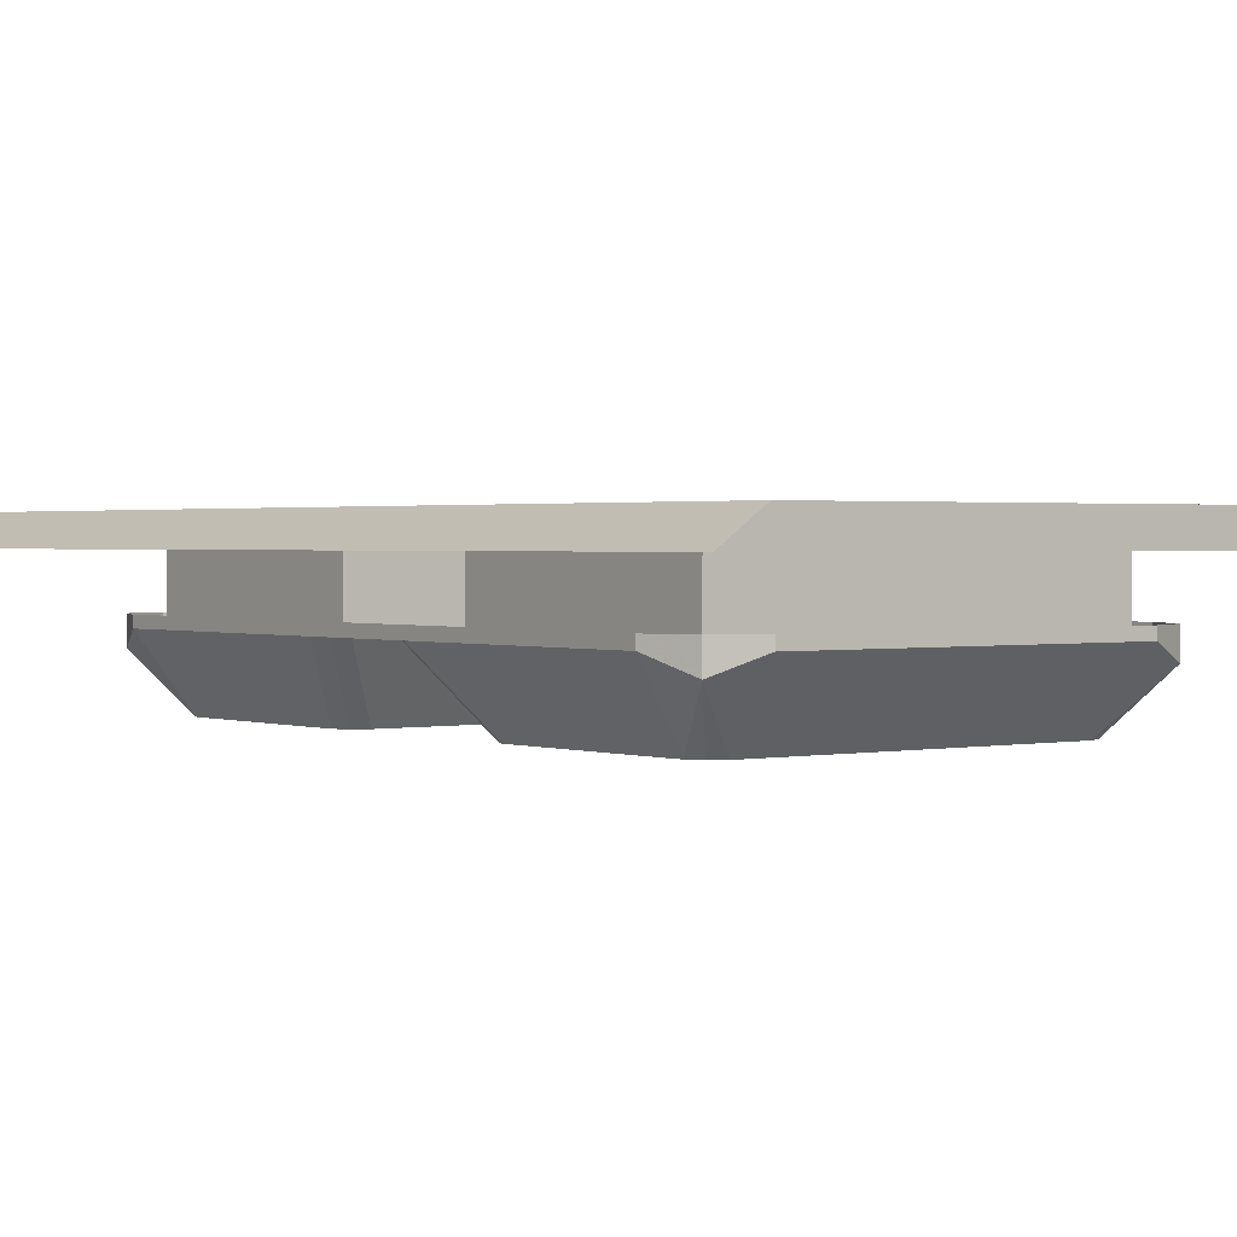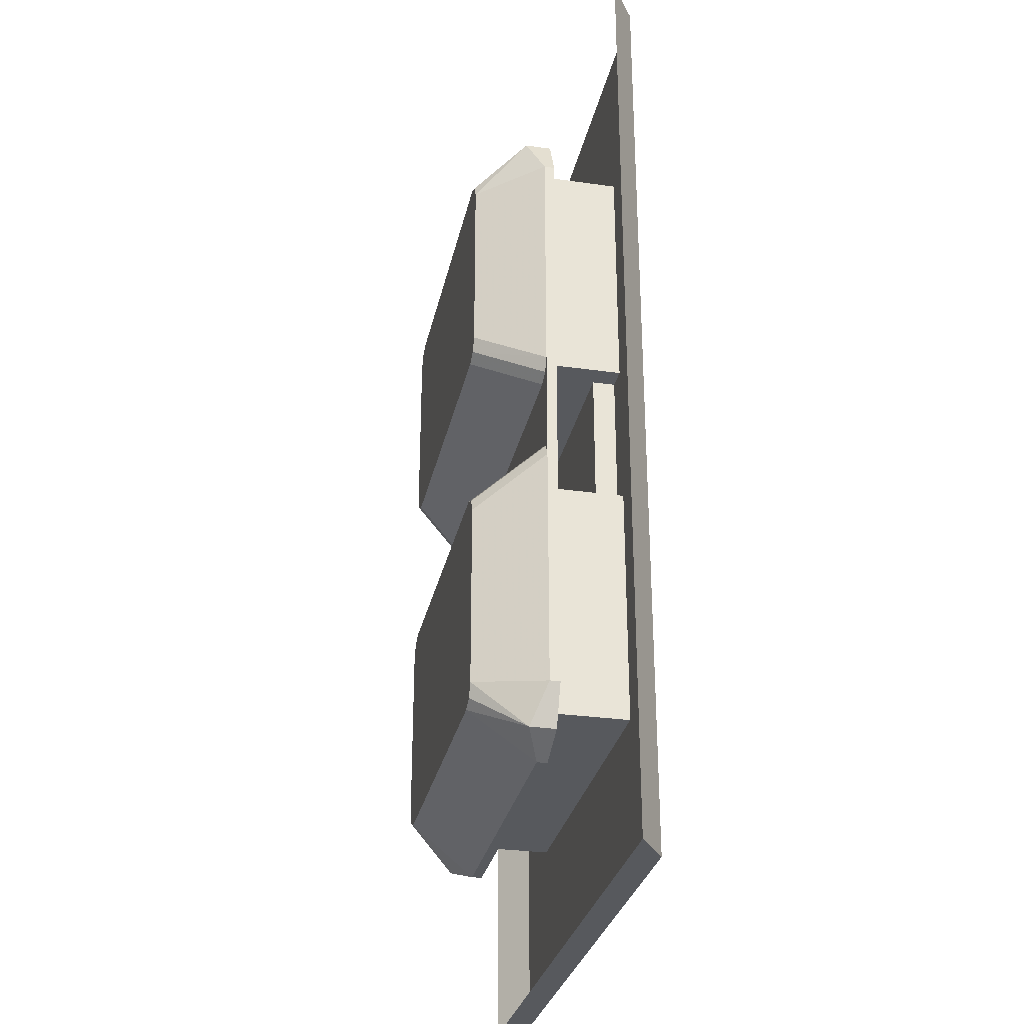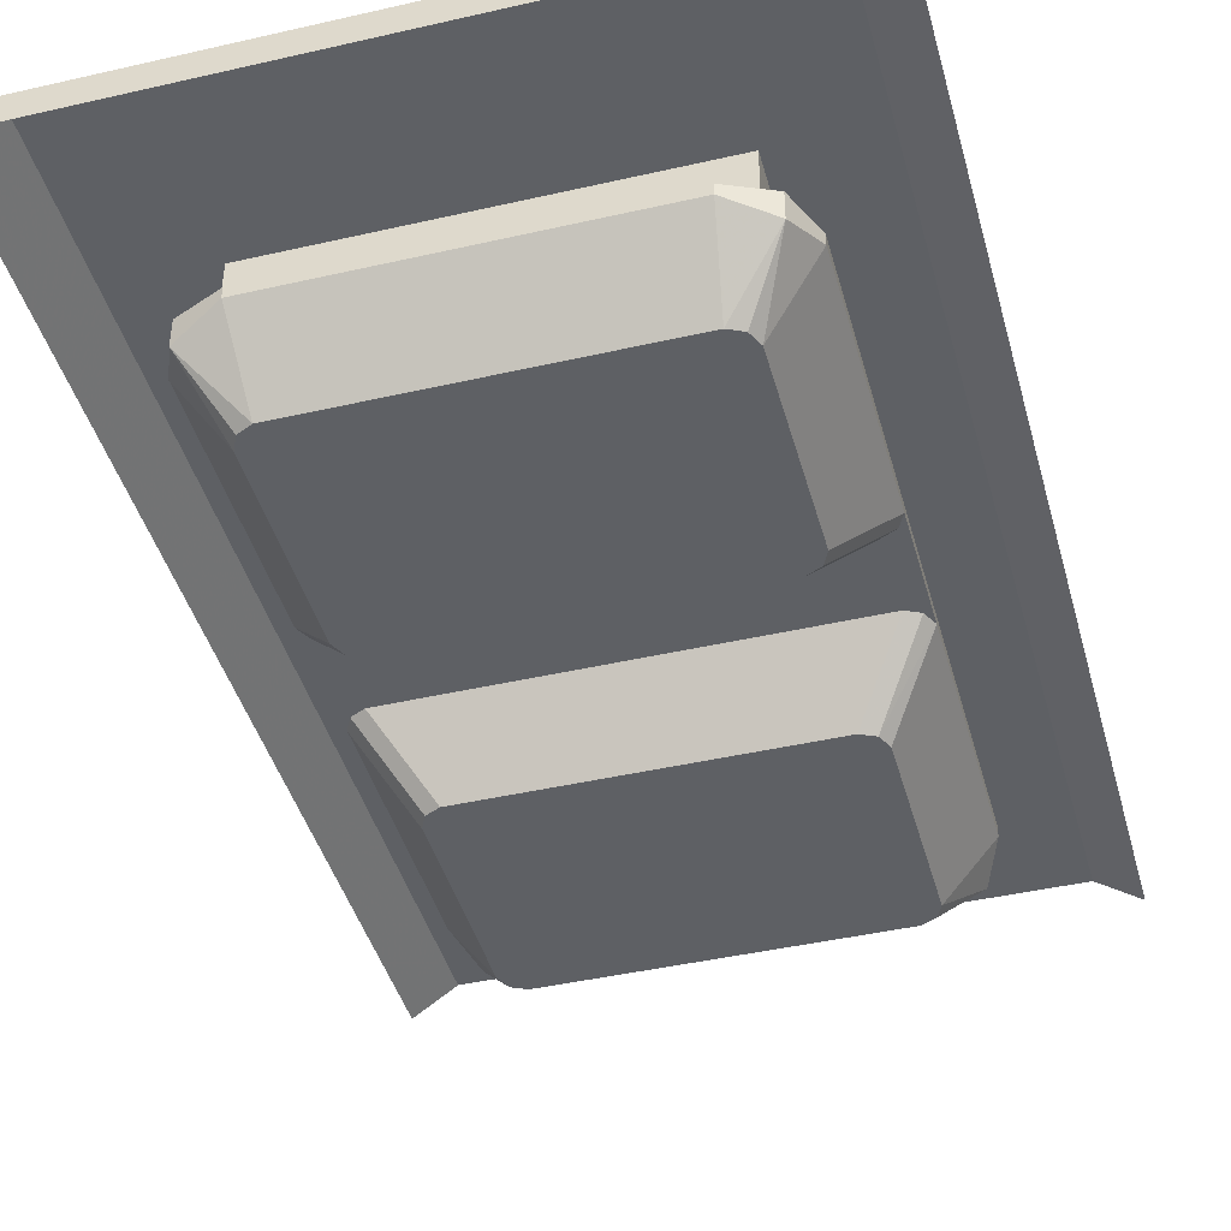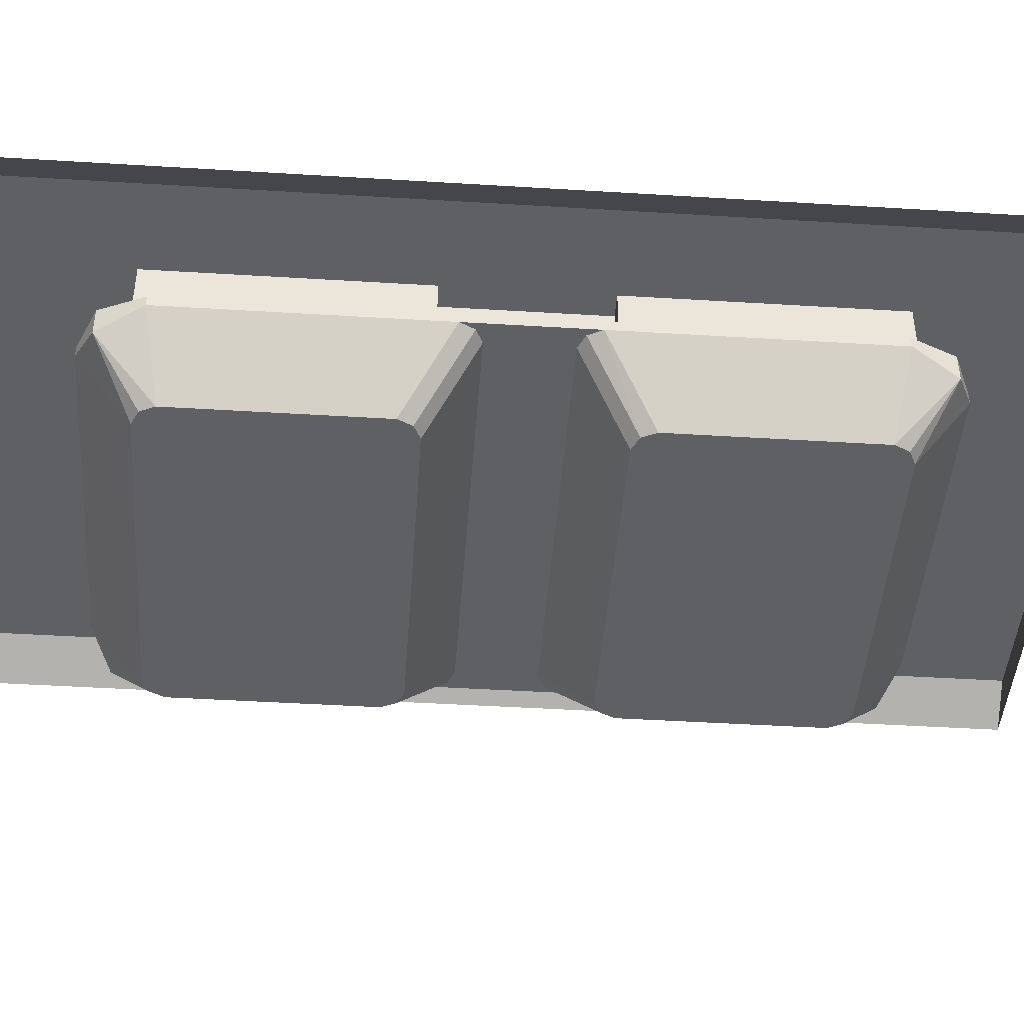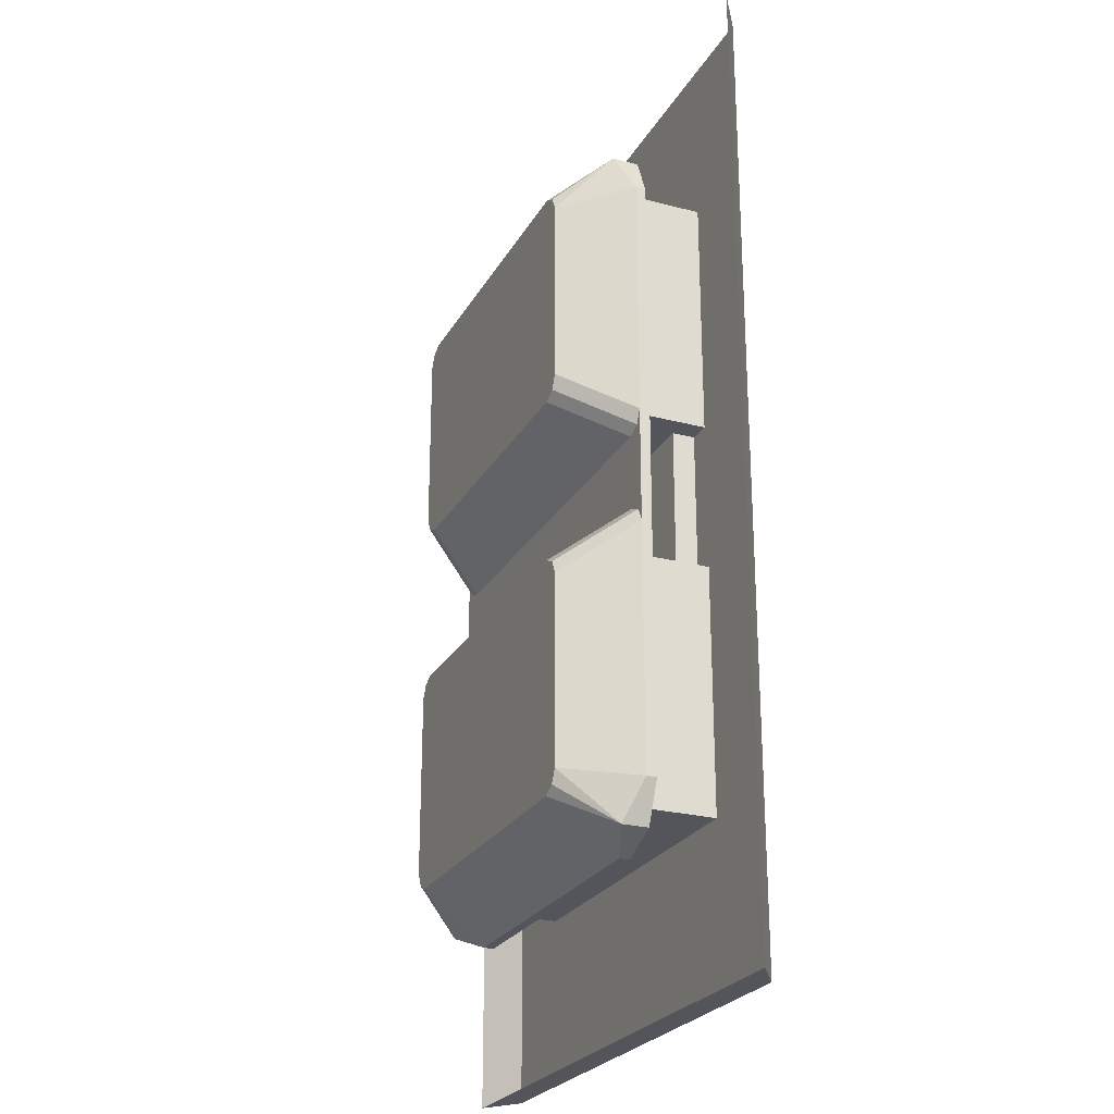
<metadata>
{"format":"obj","ext":"obj","renderer":"f3d","projection":"perspective","resolution":1024,"background":"white","views":[{"elev":1.4,"azim":-37.4,"up":"+Z"},{"elev":-29.7,"azim":-101.8,"up":"+Y"},{"elev":-43.0,"azim":15.2,"up":"+Z"},{"elev":-44.8,"azim":-94.1,"up":"+Z"},{"elev":-24.9,"azim":-113.2,"up":"+Y"}]}
</metadata>
<code>
v 0.4 3.655 0.175
v -0.4 3.655 0.175
v -0.4 3.115 0.175
v 0.4 3.115 0.175
v 0.4 3.655 0.175
v 0.4 3.655 0.375
v -0.4 3.655 0.375
v -0.4 3.655 0.175
v 0.4 3.115 0.175
v 0.4 3.115 0.375
v 0.4 3.655 0.375
v 0.4 3.655 0.175
v -0.4 3.655 0.175
v -0.4 3.655 0.375
v -0.4 3.115 0.375
v -0.4 3.115 0.175
v 0 3.385 0.375
v -0.175 3.385 0.375
v -0.1237 3.509 0.375
v 0 3.385 0.375
v -0.1237 3.509 0.375
v 0 3.56 0.375
v 0 3.385 0.375
v 0 3.56 0.375
v 0.1237 3.509 0.375
v 0 3.385 0.375
v 0.1237 3.509 0.375
v 0.175 3.385 0.375
v 0 3.385 0.375
v 0.175 3.385 0.375
v 0.1237 3.261 0.375
v 0 3.385 0.375
v 0.1237 3.261 0.375
v 0 3.21 0.375
v 0 3.385 0.375
v 0 3.21 0.375
v -0.1237 3.261 0.375
v 0 3.385 0.375
v -0.1237 3.261 0.375
v -0.175 3.385 0.375
v -0.1237 3.509 0.375
v -0.175 3.385 0.375
v -0.175 3.385 0.175
v -0.1237 3.509 0.175
v 0 3.56 0.375
v -0.1237 3.509 0.375
v -0.1237 3.509 0.175
v 0 3.56 0.175
v 0.1237 3.509 0.375
v 0 3.56 0.375
v 0 3.56 0.175
v 0.1237 3.509 0.175
v 0.175 3.385 0.375
v 0.1237 3.509 0.375
v 0.1237 3.509 0.175
v 0.175 3.385 0.175
v 0.1237 3.261 0.375
v 0.175 3.385 0.375
v 0.175 3.385 0.175
v 0.1237 3.261 0.175
v 0 3.21 0.375
v 0.1237 3.261 0.375
v 0.1237 3.261 0.175
v 0 3.21 0.175
v -0.1237 3.261 0.375
v 0 3.21 0.375
v 0 3.21 0.175
v -0.1237 3.261 0.175
v -0.175 3.385 0.375
v -0.1237 3.261 0.375
v -0.1237 3.261 0.175
v -0.175 3.385 0.175
v 0.3367 3.635 0.039
v -0.3367 3.635 0.039
v -0.3544 3.747 0.185
v 0.3544 3.747 0.185
v 0.3367 3.635 0.039
v 0.3544 3.747 0.185
v 0.4435 3.709 0.15
v 0.3367 3.635 0.039
v 0.4435 3.709 0.15
v 0.3665 3.621 0.039
v -0.4817 3.62 0.185
v -0.3808 3.591 0.039
v -0.3808 3.179 0.039
v -0.4817 3.079 0.185
v -0.4366 3.035 0.185
v -0.3367 3.135 0.039
v 0.3367 3.135 0.039
v 0.4366 3.035 0.185
v 0.4366 3.035 0.185
v 0.3367 3.135 0.039
v 0.3665 3.149 0.039
v 0.4666 3.049 0.185
v 0.4435 3.709 0.15
v 0.3808 3.591 0.039
v 0.3665 3.621 0.039
v 0.4435 3.709 0.15
v 0.4817 3.62 0.185
v 0.3808 3.591 0.039
v 0.3808 3.179 0.039
v 0.3808 3.591 0.039
v 0.4817 3.62 0.185
v 0.4817 3.079 0.185
v 0.4817 3.079 0.185
v 0.3665 3.149 0.039
v 0.3808 3.179 0.039
v 0.4817 3.079 0.185
v 0.4666 3.049 0.185
v 0.3665 3.149 0.039
v 0.35 3.115 0.375
v 0.4 3.115 0.375
v 0.4 3.115 0.175
v 0.35 3.115 0.325
v -0.4 3.115 0.375
v -0.35 3.115 0.375
v -0.35 3.115 0.325
v -0.4 3.115 0.175
v 0.4 3.115 0.175
v -0.4 3.115 0.175
v -0.35 3.115 0.325
v 0.35 3.115 0.325
v -0.3544 3.747 0.185
v -0.3367 3.635 0.039
v -0.4435 3.709 0.15
v -0.4435 3.709 0.15
v -0.3367 3.635 0.039
v -0.3665 3.621 0.039
v -0.3808 3.591 0.039
v -0.4435 3.709 0.15
v -0.3665 3.621 0.039
v -0.4817 3.62 0.185
v -0.4435 3.709 0.15
v -0.3808 3.591 0.039
v -0.3665 3.149 0.039
v -0.3367 3.135 0.039
v -0.4366 3.035 0.185
v -0.4666 3.049 0.185
v -0.3665 3.149 0.039
v -0.4817 3.079 0.185
v -0.3808 3.179 0.039
v -0.4666 3.049 0.185
v -0.4817 3.079 0.185
v -0.3665 3.149 0.039
v -0.3367 3.135 0.039
v -0.3665 3.149 0.039
v -0.3808 3.179 0.039
v -0.3665 3.621 0.039
v -0.3367 3.635 0.039
v -0.3808 3.591 0.039
v 0.3665 3.621 0.039
v 0.3808 3.591 0.039
v 0.3367 3.635 0.039
v 0.3808 3.179 0.039
v 0.3665 3.149 0.039
v 0.3367 3.135 0.039
v 0.3808 3.591 0.039
v 0.3808 3.179 0.039
v 0.3367 3.135 0.039
v 0.3367 3.635 0.039
v -0.3367 3.135 0.039
v -0.3808 3.179 0.039
v -0.3808 3.591 0.039
v -0.3367 3.635 0.039
v -0.4817 3.62 0.2077
v -0.4435 3.709 0.2077
v -0.4435 3.709 0.15
v -0.4817 3.62 0.185
v -0.4435 3.709 0.2077
v -0.3544 3.747 0.2077
v -0.3544 3.747 0.185
v -0.4435 3.709 0.15
v -0.3544 3.747 0.185
v -0.3544 3.747 0.2077
v 0.3544 3.747 0.2077
v 0.3544 3.747 0.185
v 0.3544 3.747 0.185
v 0.3544 3.747 0.2077
v 0.4435 3.709 0.2077
v 0.4435 3.709 0.15
v 0.4435 3.709 0.15
v 0.4435 3.709 0.2077
v 0.4817 3.62 0.2077
v 0.4817 3.62 0.185
v 0.4817 3.62 0.185
v 0.4817 3.62 0.2077
v 0.4817 2.285 0.2077
v 0.4817 2.285 0.185
v 0.35 2.79 0.375
v 0.4 2.79 0.375
v 0.4 3.115 0.375
v 0.35 3.115 0.375
v 0.35 2.79 0.325
v 0.35 2.79 0.375
v 0.35 3.115 0.375
v 0.35 3.115 0.325
v 0.35 2.79 0.325
v 0.35 3.115 0.325
v -0.35 3.115 0.325
v 0.4817 3.079 0.185
v 0.4817 2.826 0.185
v -0.4817 3.079 0.185
v 0.5957 1.88 0.375
v 0.6829 1.88 0.3145
v 0.6829 4.025 0.3145
v 0.5957 4.025 0.375
v 0.5957 4.025 0.375
v 0.4 3.655 0.375
v 0.4 2.25 0.375
v 0.5957 1.88 0.375
v -0.4 2.25 0.175
v 0.4 2.25 0.175
v 0.4 2.79 0.175
v -0.4 2.79 0.175
v -0.4 2.25 0.175
v -0.4 2.25 0.375
v 0.4 2.25 0.375
v 0.4 2.25 0.175
v -0.4 2.79 0.175
v -0.4 2.79 0.375
v -0.4 2.25 0.375
v -0.4 2.25 0.175
v 0.4 2.25 0.175
v 0.4 2.25 0.375
v 0.4 2.79 0.375
v 0.4 2.79 0.175
v 0 2.52 0.375
v 0.175 2.52 0.375
v 0.1237 2.396 0.375
v 0 2.52 0.375
v 0.1237 2.396 0.375
v 0 2.345 0.375
v 0 2.52 0.375
v 0 2.345 0.375
v -0.1237 2.396 0.375
v 0 2.52 0.375
v -0.1237 2.396 0.375
v -0.175 2.52 0.375
v 0 2.52 0.375
v -0.175 2.52 0.375
v -0.1237 2.644 0.375
v 0 2.52 0.375
v -0.1237 2.644 0.375
v 0 2.695 0.375
v 0 2.52 0.375
v 0 2.695 0.375
v 0.1237 2.644 0.375
v 0 2.52 0.375
v 0.1237 2.644 0.375
v 0.175 2.52 0.375
v 0.1237 2.396 0.375
v 0.175 2.52 0.375
v 0.175 2.52 0.175
v 0.1237 2.396 0.175
v 0 2.345 0.375
v 0.1237 2.396 0.375
v 0.1237 2.396 0.175
v 0 2.345 0.175
v -0.1237 2.396 0.375
v 0 2.345 0.375
v 0 2.345 0.175
v -0.1237 2.396 0.175
v -0.175 2.52 0.375
v -0.1237 2.396 0.375
v -0.1237 2.396 0.175
v -0.175 2.52 0.175
v -0.1237 2.644 0.375
v -0.175 2.52 0.375
v -0.175 2.52 0.175
v -0.1237 2.644 0.175
v 0 2.695 0.375
v -0.1237 2.644 0.375
v -0.1237 2.644 0.175
v 0 2.695 0.175
v 0.1237 2.644 0.375
v 0 2.695 0.375
v 0 2.695 0.175
v 0.1237 2.644 0.175
v 0.175 2.52 0.375
v 0.1237 2.644 0.375
v 0.1237 2.644 0.175
v 0.175 2.52 0.175
v -0.3367 2.27 0.039
v 0.3367 2.27 0.039
v 0.3544 2.158 0.185
v -0.3544 2.158 0.185
v -0.3367 2.27 0.039
v -0.3544 2.158 0.185
v -0.4435 2.196 0.15
v -0.3367 2.27 0.039
v -0.4435 2.196 0.15
v -0.3665 2.284 0.039
v 0.4817 2.285 0.185
v 0.3808 2.314 0.039
v 0.3808 2.726 0.039
v 0.4817 2.826 0.185
v 0.4366 2.87 0.185
v 0.3367 2.77 0.039
v -0.3367 2.77 0.039
v -0.4366 2.87 0.185
v -0.4366 2.87 0.185
v -0.3367 2.77 0.039
v -0.3665 2.756 0.039
v -0.4666 2.856 0.185
v -0.4435 2.196 0.15
v -0.3808 2.314 0.039
v -0.3665 2.284 0.039
v -0.4435 2.196 0.15
v -0.4817 2.285 0.185
v -0.3808 2.314 0.039
v -0.3808 2.726 0.039
v -0.3808 2.314 0.039
v -0.4817 2.285 0.185
v -0.4817 2.826 0.185
v -0.4817 2.826 0.185
v -0.3665 2.756 0.039
v -0.3808 2.726 0.039
v -0.4817 2.826 0.185
v -0.4666 2.856 0.185
v -0.3665 2.756 0.039
v -0.35 2.79 0.375
v -0.4 2.79 0.375
v -0.4 2.79 0.175
v -0.35 2.79 0.325
v 0.4 2.79 0.375
v 0.35 2.79 0.375
v 0.35 2.79 0.325
v 0.4 2.79 0.175
v -0.4 2.79 0.175
v 0.4 2.79 0.175
v 0.35 2.79 0.325
v -0.35 2.79 0.325
v 0.3544 2.158 0.185
v 0.3367 2.27 0.039
v 0.4435 2.196 0.15
v 0.4435 2.196 0.15
v 0.3367 2.27 0.039
v 0.3665 2.284 0.039
v 0.3808 2.314 0.039
v 0.4435 2.196 0.15
v 0.3665 2.284 0.039
v 0.4817 2.285 0.185
v 0.4435 2.196 0.15
v 0.3808 2.314 0.039
v 0.3665 2.756 0.039
v 0.3367 2.77 0.039
v 0.4366 2.87 0.185
v 0.4666 2.856 0.185
v 0.3665 2.756 0.039
v 0.4817 2.826 0.185
v 0.3808 2.726 0.039
v 0.4666 2.856 0.185
v 0.4817 2.826 0.185
v 0.3665 2.756 0.039
v 0.3367 2.77 0.039
v 0.3665 2.756 0.039
v 0.3808 2.726 0.039
v 0.3665 2.284 0.039
v 0.3367 2.27 0.039
v 0.3808 2.314 0.039
v -0.3665 2.284 0.039
v -0.3808 2.314 0.039
v -0.3367 2.27 0.039
v -0.3808 2.726 0.039
v -0.3665 2.756 0.039
v -0.3367 2.77 0.039
v -0.3808 2.314 0.039
v -0.3808 2.726 0.039
v -0.3367 2.77 0.039
v -0.3367 2.27 0.039
v 0.3367 2.77 0.039
v 0.3808 2.726 0.039
v 0.3808 2.314 0.039
v 0.3367 2.27 0.039
v 0.4817 2.285 0.2077
v 0.4435 2.196 0.2077
v 0.4435 2.196 0.15
v 0.4817 2.285 0.185
v 0.4435 2.196 0.2077
v 0.3544 2.158 0.2077
v 0.3544 2.158 0.185
v 0.4435 2.196 0.15
v 0.3544 2.158 0.185
v 0.3544 2.158 0.2077
v -0.3544 2.158 0.2077
v -0.3544 2.158 0.185
v -0.3544 2.158 0.185
v -0.3544 2.158 0.2077
v -0.4435 2.196 0.2077
v -0.4435 2.196 0.15
v -0.4435 2.196 0.15
v -0.4435 2.196 0.2077
v -0.4817 2.285 0.2077
v -0.4817 2.285 0.185
v -0.4817 2.285 0.185
v -0.4817 2.285 0.2077
v -0.4817 3.62 0.2077
v -0.4817 3.62 0.185
v -0.35 3.115 0.375
v -0.4 3.115 0.375
v -0.4 2.79 0.375
v -0.35 2.79 0.375
v -0.35 3.115 0.325
v -0.35 3.115 0.375
v -0.35 2.79 0.375
v -0.35 2.79 0.325
v -0.35 3.115 0.325
v -0.35 2.79 0.325
v 0.35 2.79 0.325
v -0.4817 2.826 0.185
v -0.4817 3.079 0.185
v 0.4817 2.826 0.185
v -0.5957 4.025 0.375
v -0.6829 4.025 0.3145
v -0.6829 1.88 0.3145
v -0.5957 1.88 0.375
v -0.5957 1.88 0.375
v -0.4 2.25 0.375
v -0.4 3.655 0.375
v -0.5957 4.025 0.375
v 0.5957 4.025 0.375
v -0.5957 4.025 0.375
v -0.4 3.655 0.375
v 0.4 3.655 0.375
v -0.4 2.25 0.375
v -0.5957 1.88 0.375
v 0.5957 1.88 0.375
v 0.4 2.25 0.375
v -0.5957 1.88 0.375
v -0.6829 1.88 0.3145
v 0.6829 1.88 0.3145
v 0.5957 1.88 0.375
v -0.3367 2.77 0.039
v 0.3367 2.77 0.039
v 0.3367 2.27 0.039
v -0.3367 2.27 0.039
v 0.3367 3.635 0.039
v 0.3367 3.135 0.039
v -0.3367 3.135 0.039
v -0.3367 3.635 0.039
g mesh7209998
f 1 2 3
f 3 4 1
f 5 6 7
f 7 8 5
f 9 10 11
f 11 12 9
f 13 14 15
f 15 16 13
g mesh7210003
f 17 19 18
f 20 22 21
f 23 25 24
f 26 28 27
f 29 31 30
f 32 34 33
f 35 37 36
f 38 40 39
g mesh7210005
f 41 43 42
f 43 41 44
f 45 47 46
f 47 45 48
f 49 51 50
f 51 49 52
f 53 55 54
f 55 53 56
f 57 59 58
f 59 57 60
f 61 63 62
f 63 61 64
f 65 67 66
f 67 65 68
f 69 71 70
f 71 69 72
g mesh7210008
f 73 74 75
f 75 76 73
f 77 78 79
f 80 81 82
f 83 84 85
f 85 86 83
f 87 88 89
f 89 90 87
f 91 92 93
f 93 94 91
f 95 96 97
f 98 99 100
f 101 102 103
f 103 104 101
f 105 106 107
f 108 109 110
f 111 112 113
f 113 114 111
f 115 116 117
f 117 118 115
f 119 120 121
f 121 122 119
f 123 124 125
f 126 127 128
f 129 130 131
f 132 133 134
f 135 136 137
f 137 138 135
f 139 140 141
f 142 143 144
f 145 146 147
f 148 149 150
f 151 152 153
f 154 155 156
f 157 158 159
f 159 160 157
f 161 162 163
f 163 164 161
f 165 166 167
f 167 168 165
f 169 170 171
f 171 172 169
f 173 174 175
f 175 176 173
f 177 178 179
f 179 180 177
f 181 182 183
f 183 184 181
g mesh7210009
f 185 186 187
f 187 188 185
g mesh7210010
f 189 190 191
f 191 192 189
g mesh7210012
f 193 194 195
f 195 196 193
f 197 198 199
f 200 201 202
g mesh7210014
f 203 204 205
f 205 206 203
f 207 208 209
f 209 210 207
g mesh7210018
f 211 212 213
f 213 214 211
f 215 216 217
f 217 218 215
f 219 220 221
f 221 222 219
f 223 224 225
f 225 226 223
g mesh7210023
f 227 229 228
f 230 232 231
f 233 235 234
f 236 238 237
f 239 241 240
f 242 244 243
f 245 247 246
f 248 250 249
g mesh7210025
f 251 253 252
f 253 251 254
f 255 257 256
f 257 255 258
f 259 261 260
f 261 259 262
f 263 265 264
f 265 263 266
f 267 269 268
f 269 267 270
f 271 273 272
f 273 271 274
f 275 277 276
f 277 275 278
f 279 281 280
f 281 279 282
g mesh7210028
f 283 284 285
f 285 286 283
f 287 288 289
f 290 291 292
f 293 294 295
f 295 296 293
f 297 298 299
f 299 300 297
f 301 302 303
f 303 304 301
f 305 306 307
f 308 309 310
f 311 312 313
f 313 314 311
f 315 316 317
f 318 319 320
f 321 322 323
f 323 324 321
f 325 326 327
f 327 328 325
f 329 330 331
f 331 332 329
f 333 334 335
f 336 337 338
f 339 340 341
f 342 343 344
f 345 346 347
f 347 348 345
f 349 350 351
f 352 353 354
f 355 356 357
f 358 359 360
f 361 362 363
f 364 365 366
f 367 368 369
f 369 370 367
f 371 372 373
f 373 374 371
f 375 376 377
f 377 378 375
f 379 380 381
f 381 382 379
f 383 384 385
f 385 386 383
f 387 388 389
f 389 390 387
f 391 392 393
f 393 394 391
g mesh7210029
f 395 396 397
f 397 398 395
g mesh7210030
f 399 400 401
f 401 402 399
g mesh7210032
f 403 404 405
f 405 406 403
f 407 408 409
f 410 411 412
g mesh7210034
f 413 414 415
f 415 416 413
f 417 418 419
f 419 420 417
f 421 422 423
f 423 424 421
f 425 426 427
f 427 428 425
f 429 430 431
f 431 432 429
f 433 434 435
f 435 436 433
f 437 438 439
f 439 440 437

</code>
